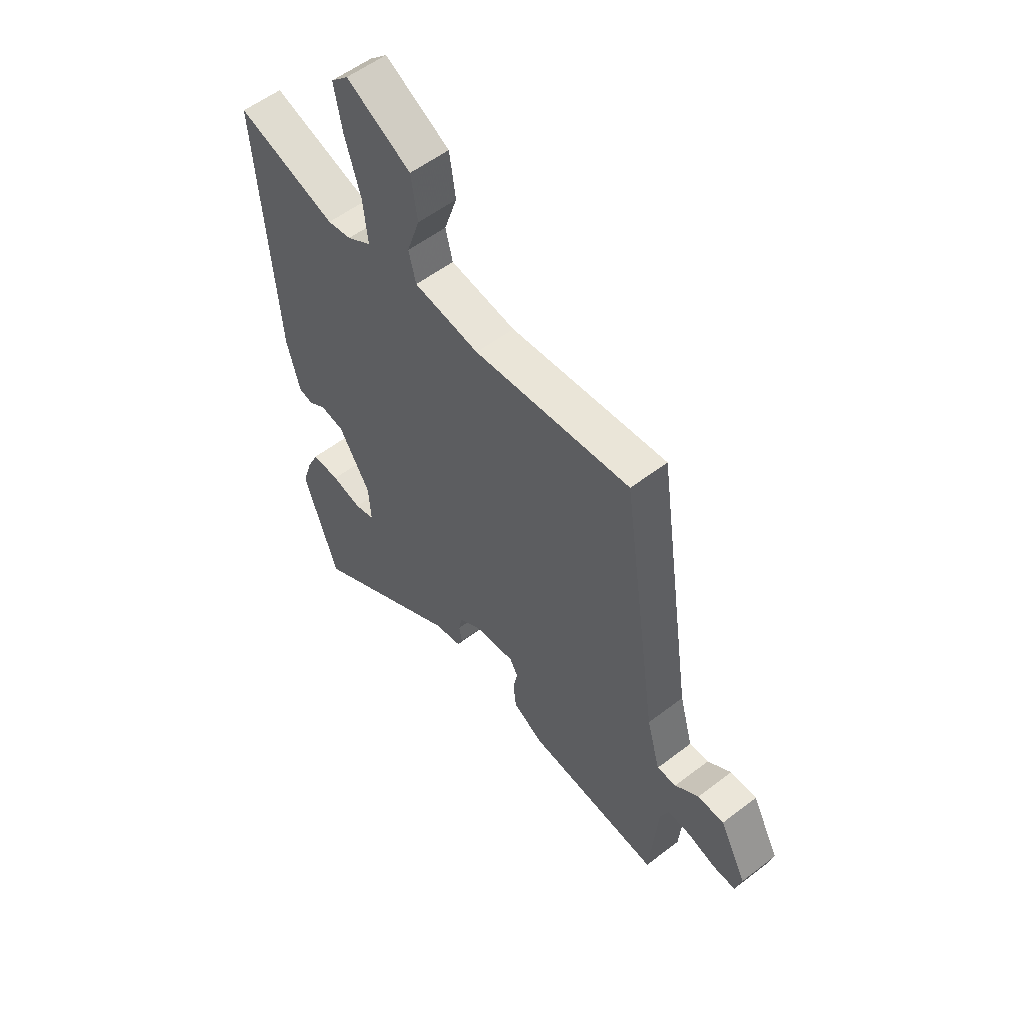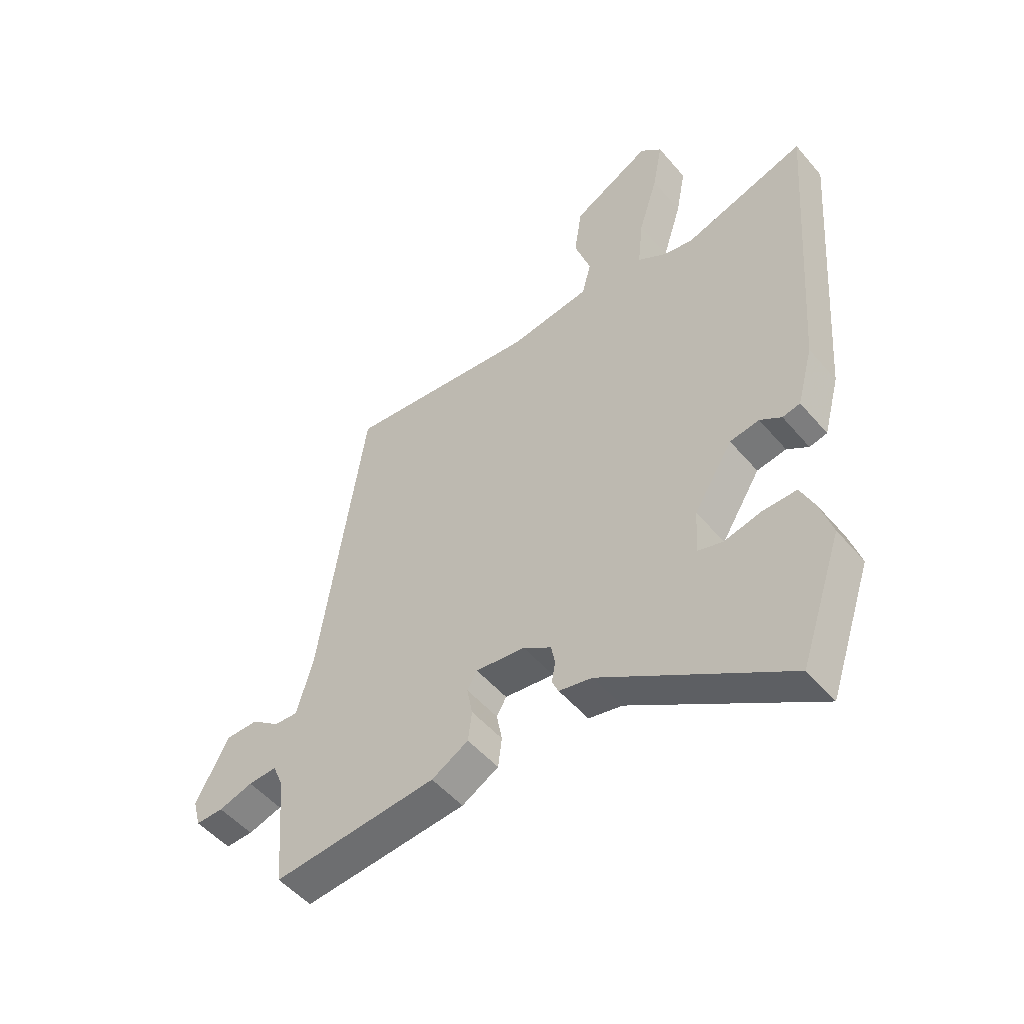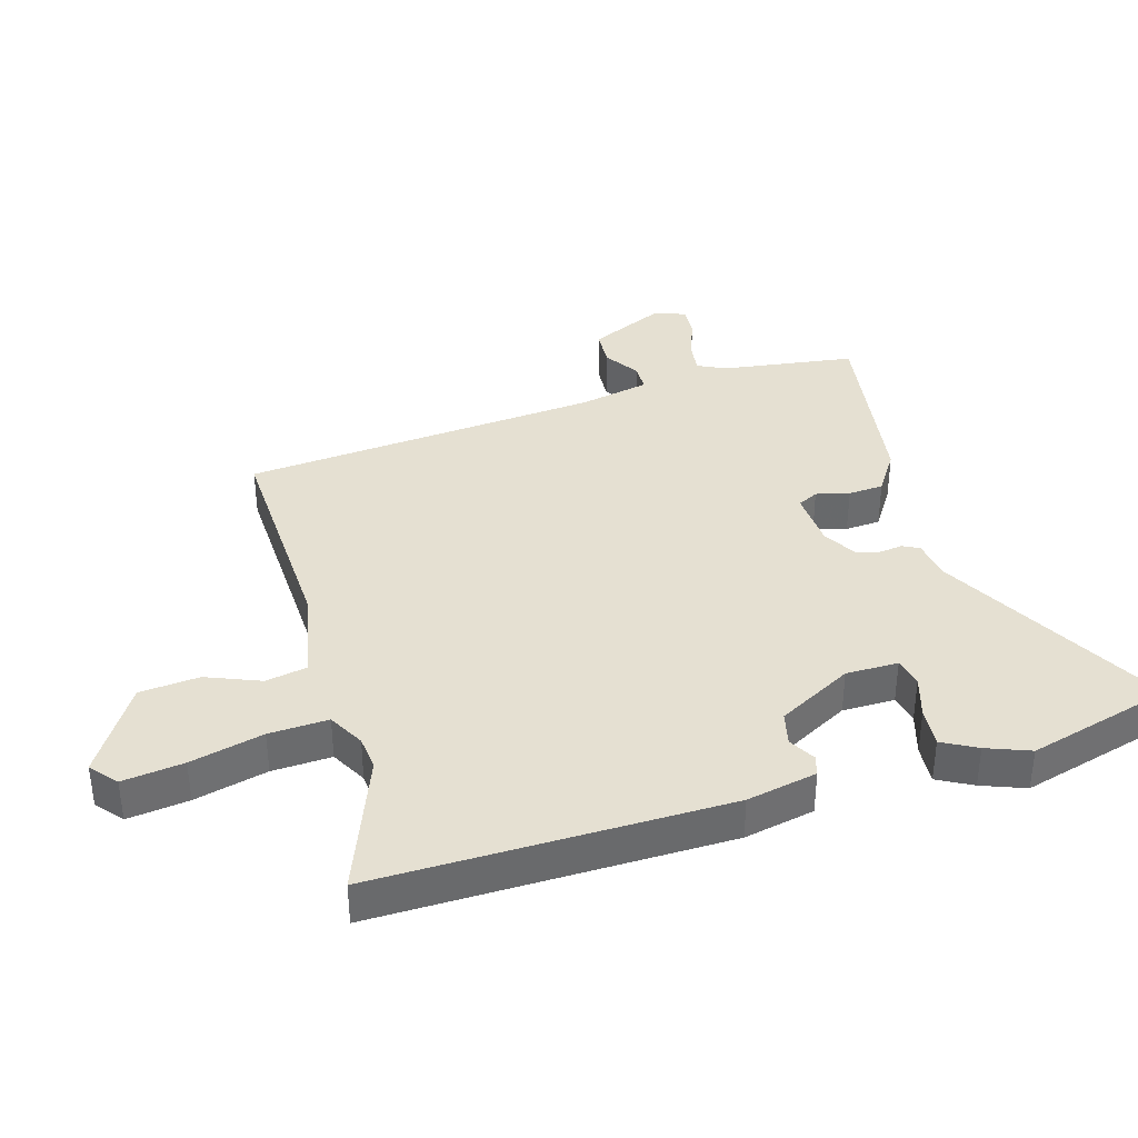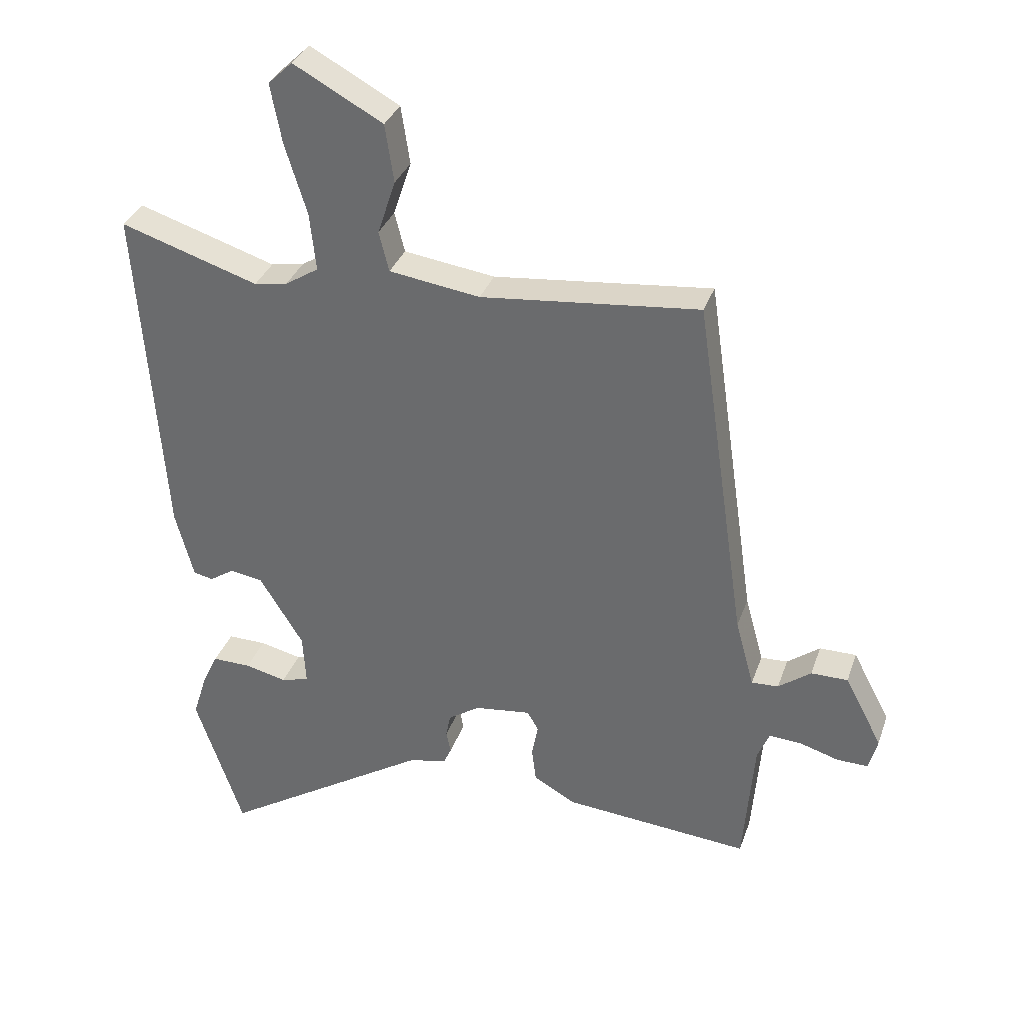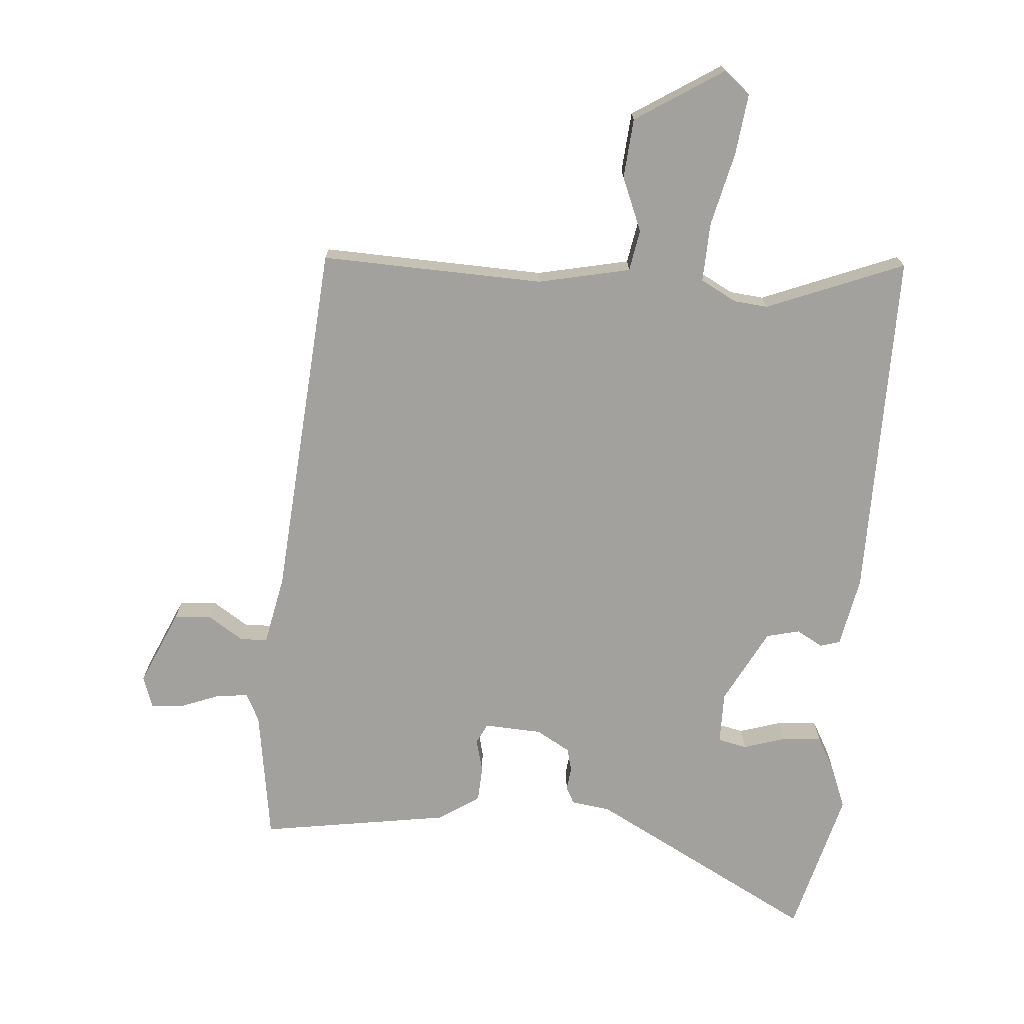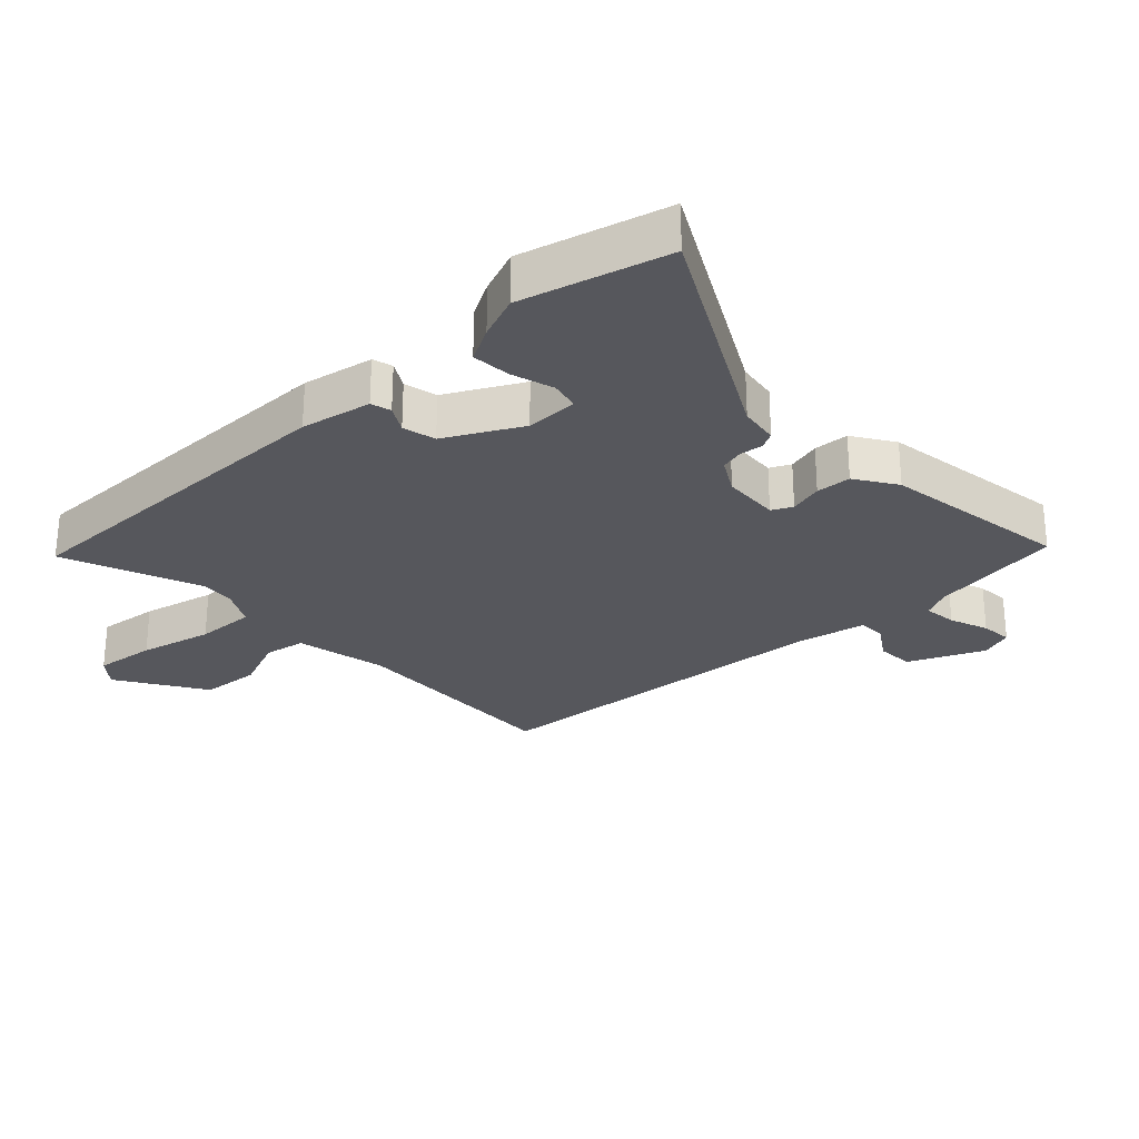
<metadata>
{"format":"obj","ext":"obj","renderer":"f3d","projection":"perspective","resolution":1024,"background":"white","views":[{"elev":55.6,"azim":-128.9,"up":"+Z"},{"elev":-50.8,"azim":38.8,"up":"+Z"},{"elev":37.6,"azim":77.1,"up":"+Y"},{"elev":33.5,"azim":-162.2,"up":"+Z"},{"elev":-72.1,"azim":-0.6,"up":"+Y"},{"elev":-27.5,"azim":137.1,"up":"+Y"}]}
</metadata>
<code>
v 0.344 0.07 0.45
v 0.565 0.07 0.521
v 0.525 0.07 -0.028
v 0.496 0.07 -0.137
v 0.464 0.07 -0.144
v 0.425 0.07 -0.118
v 0.372 0.07 -0.127
v 0.302 0.07 -0.24
v 0.297 0.07 -0.322
v 0.342 0.07 -0.335
v 0.409 0.07 -0.319
v 0.471 0.07 -0.318
v 0.497 0.07 -0.374
v 0.519 0.07 -0.444
v 0.443 0.07 -0.669
v 0.105 0.07 -0.457
v 0.044 0.07 -0.444
v 0.032 0.07 -0.417
v 0.039 0.07 -0.381
v 0.032 0.07 -0.344
v -0.019 0.07 -0.31
v -0.109 0.07 -0.299
v -0.127 0.07 -0.33
v -0.117 0.07 -0.383
v -0.124 0.07 -0.438
v -0.191 0.07 -0.476
v -0.49 0.07 -0.502
v -0.507 0.07 -0.292
v -0.526 0.07 -0.246
v -0.578 0.07 -0.249
v -0.64 0.07 -0.268
v -0.69 0.07 -0.269
v -0.704 0.07 -0.217
v -0.644 0.07 -0.103
v -0.585 0.07 -0.103
v -0.533 0.07 -0.142
v -0.49 0.07 -0.144
v -0.46 0.07 -0.035
v -0.378 0.07 0.524
v -0.029 0.07 0.488
v 0.117 0.07 0.509
v 0.133 0.07 0.573
v 0.104 0.07 0.66
v 0.118 0.07 0.753
v 0.261 0.07 0.831
v 0.3 0.07 0.794
v 0.282 0.07 0.699
v 0.247 0.07 0.586
v 0.237 0.07 0.493
v 0.291 0.07 0.459
v 0.344 0 0.45
v 0.565 0 0.521
v 0.525 0 -0.028
v 0.496 0 -0.137
v 0.464 0 -0.144
v 0.425 0 -0.118
v 0.372 0 -0.127
v 0.302 0 -0.24
v 0.297 0 -0.322
v 0.342 0 -0.335
v 0.409 0 -0.319
v 0.471 0 -0.318
v 0.497 0 -0.374
v 0.519 0 -0.444
v 0.443 0 -0.669
v 0.105 0 -0.457
v 0.044 0 -0.444
v 0.032 0 -0.417
v 0.039 0 -0.381
v 0.032 0 -0.344
v -0.019 0 -0.31
v -0.109 0 -0.299
v -0.127 0 -0.33
v -0.117 0 -0.383
v -0.124 0 -0.438
v -0.191 0 -0.476
v -0.49 0 -0.502
v -0.507 0 -0.292
v -0.526 0 -0.246
v -0.578 0 -0.249
v -0.64 0 -0.268
v -0.69 0 -0.269
v -0.704 0 -0.217
v -0.644 0 -0.103
v -0.585 0 -0.103
v -0.533 0 -0.142
v -0.49 0 -0.144
v -0.46 0 -0.035
v -0.378 0 0.524
v -0.029 0 0.488
v 0.117 0 0.509
v 0.133 0 0.573
v 0.104 0 0.66
v 0.118 0 0.753
v 0.261 0 0.831
v 0.3 0 0.794
v 0.282 0 0.699
v 0.247 0 0.586
v 0.237 0 0.493
v 0.291 0 0.459
f 46 47 48
f 45 46 48
f 44 45 48
f 43 44 48
f 42 43 48
f 41 42 48 49
f 40 41 49 50
f 38 39 40
f 40 50 1
f 38 40 1
f 37 38 1
f 34 35 36
f 33 34 36
f 32 33 36
f 31 32 36
f 30 31 36
f 29 30 36 37
f 26 27 28
f 25 26 28
f 24 25 28
f 23 24 28
f 28 29 37
f 23 28 37
f 22 23 37
f 16 17 18 19
f 16 19 20
f 14 15 16
f 13 14 16
f 12 13 16
f 11 12 16
f 10 11 16
f 9 10 16 20
f 8 9 20 21
f 4 5 6
f 3 4 6
f 2 3 6
f 1 2 6
f 1 6 7
f 21 22 37
f 8 21 37
f 7 8 37
f 1 7 37
f 98 97 96
f 98 96 95
f 98 95 94
f 98 94 93
f 98 93 92
f 99 98 92 91
f 100 99 91 90
f 90 89 88
f 51 100 90
f 51 90 88
f 51 88 87
f 86 85 84
f 86 84 83
f 86 83 82
f 86 82 81
f 86 81 80
f 87 86 80 79
f 78 77 76
f 78 76 75
f 78 75 74
f 78 74 73
f 87 79 78
f 87 78 73
f 87 73 72
f 69 68 67 66
f 70 69 66
f 66 65 64
f 66 64 63
f 66 63 62
f 66 62 61
f 66 61 60
f 70 66 60 59
f 71 70 59 58
f 56 55 54
f 56 54 53
f 56 53 52
f 56 52 51
f 57 56 51
f 87 72 71
f 87 71 58
f 87 58 57
f 87 57 51
f 1 51 52 2
f 2 52 53 3
f 3 53 54 4
f 4 54 55 5
f 5 55 56 6
f 6 56 57 7
f 7 57 58 8
f 8 58 59 9
f 9 59 60 10
f 10 60 61 11
f 11 61 62 12
f 12 62 63 13
f 13 63 64 14
f 14 64 65 15
f 15 65 66 16
f 16 66 67 17
f 17 67 68 18
f 18 68 69 19
f 19 69 70 20
f 20 70 71 21
f 21 71 72 22
f 22 72 73 23
f 23 73 74 24
f 24 74 75 25
f 25 75 76 26
f 26 76 77 27
f 27 77 78 28
f 28 78 79 29
f 29 79 80 30
f 30 80 81 31
f 31 81 82 32
f 32 82 83 33
f 33 83 84 34
f 34 84 85 35
f 35 85 86 36
f 36 86 87 37
f 37 87 88 38
f 38 88 89 39
f 39 89 90 40
f 40 90 91 41
f 41 91 92 42
f 42 92 93 43
f 43 93 94 44
f 44 94 95 45
f 45 95 96 46
f 46 96 97 47
f 47 97 98 48
f 48 98 99 49
f 49 99 100 50
f 50 100 51 1

</code>
